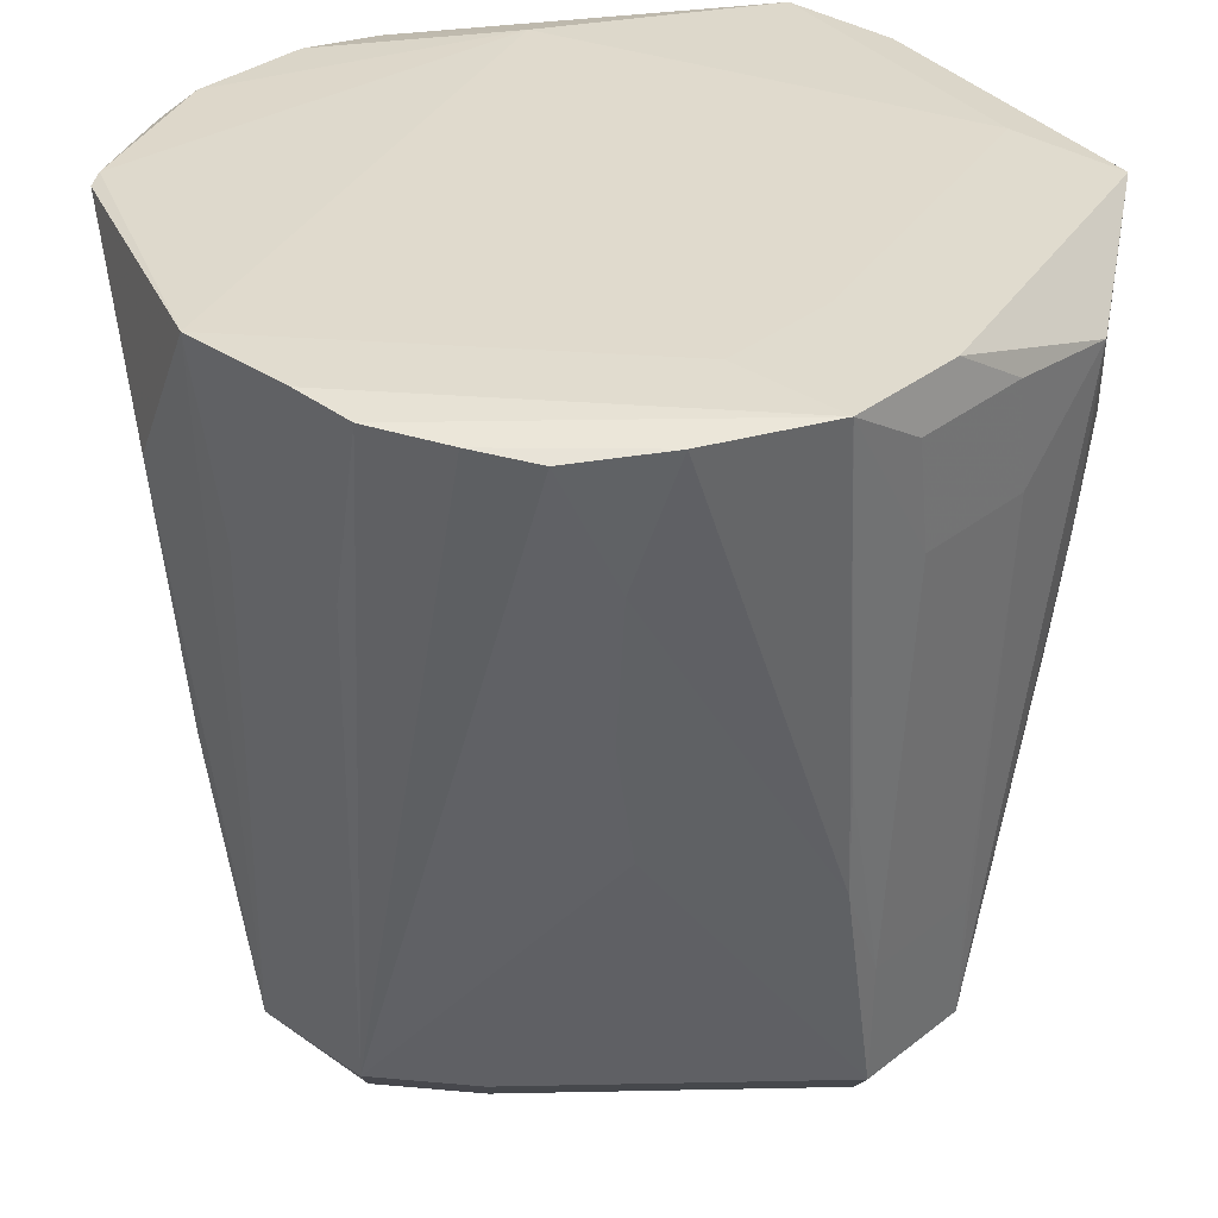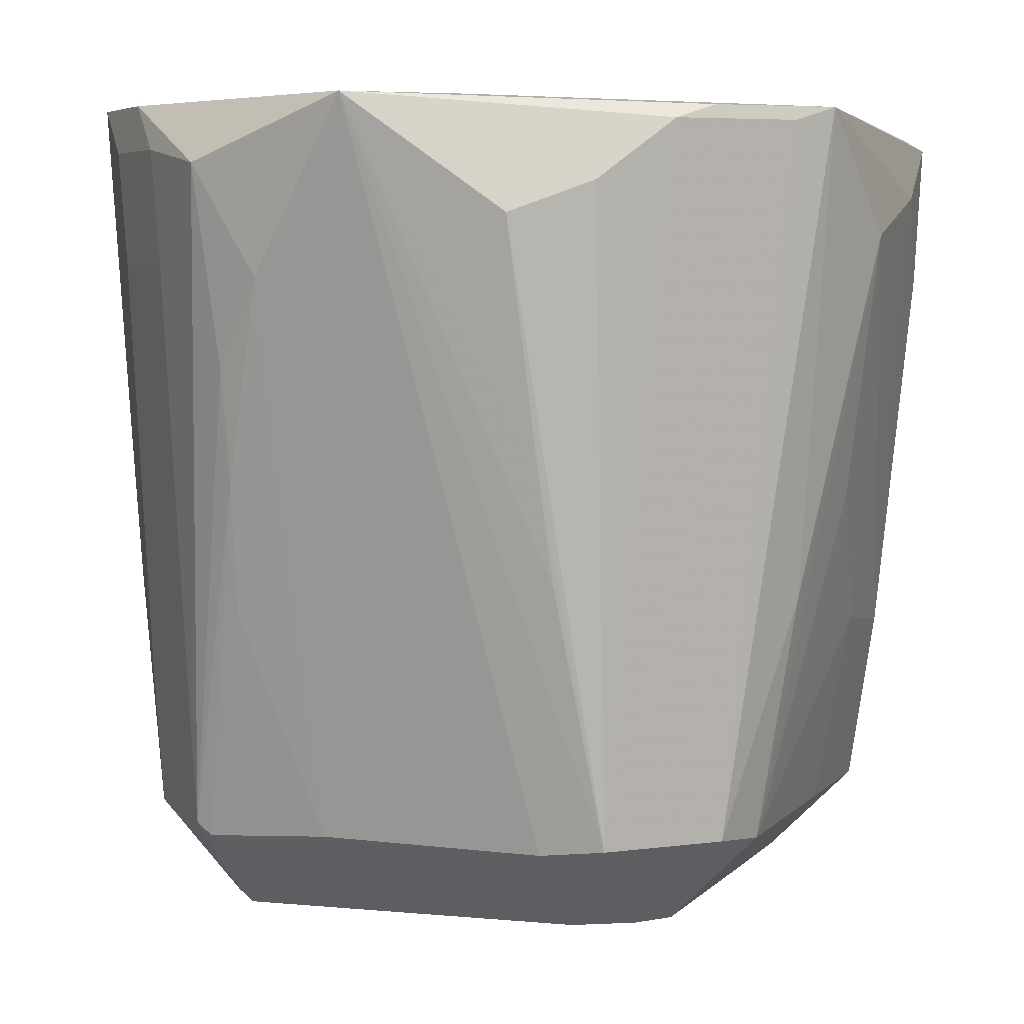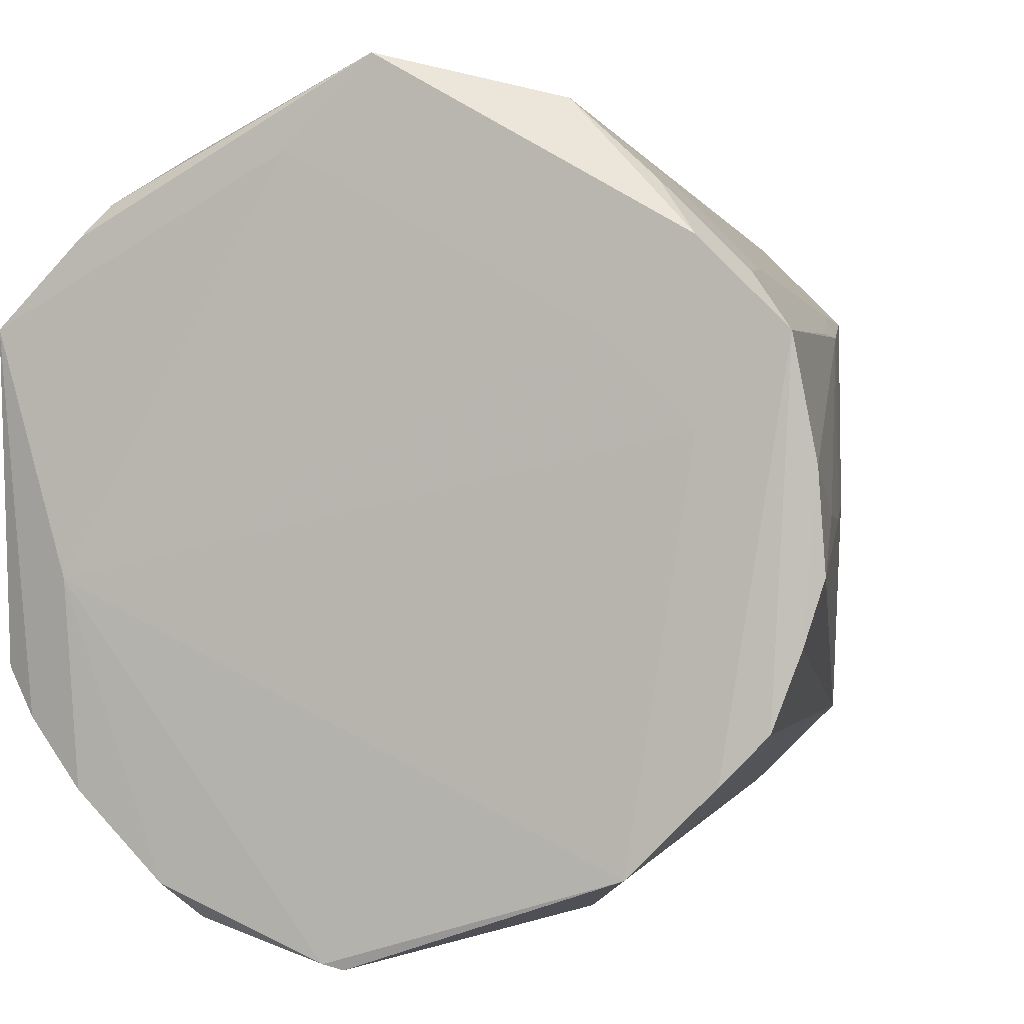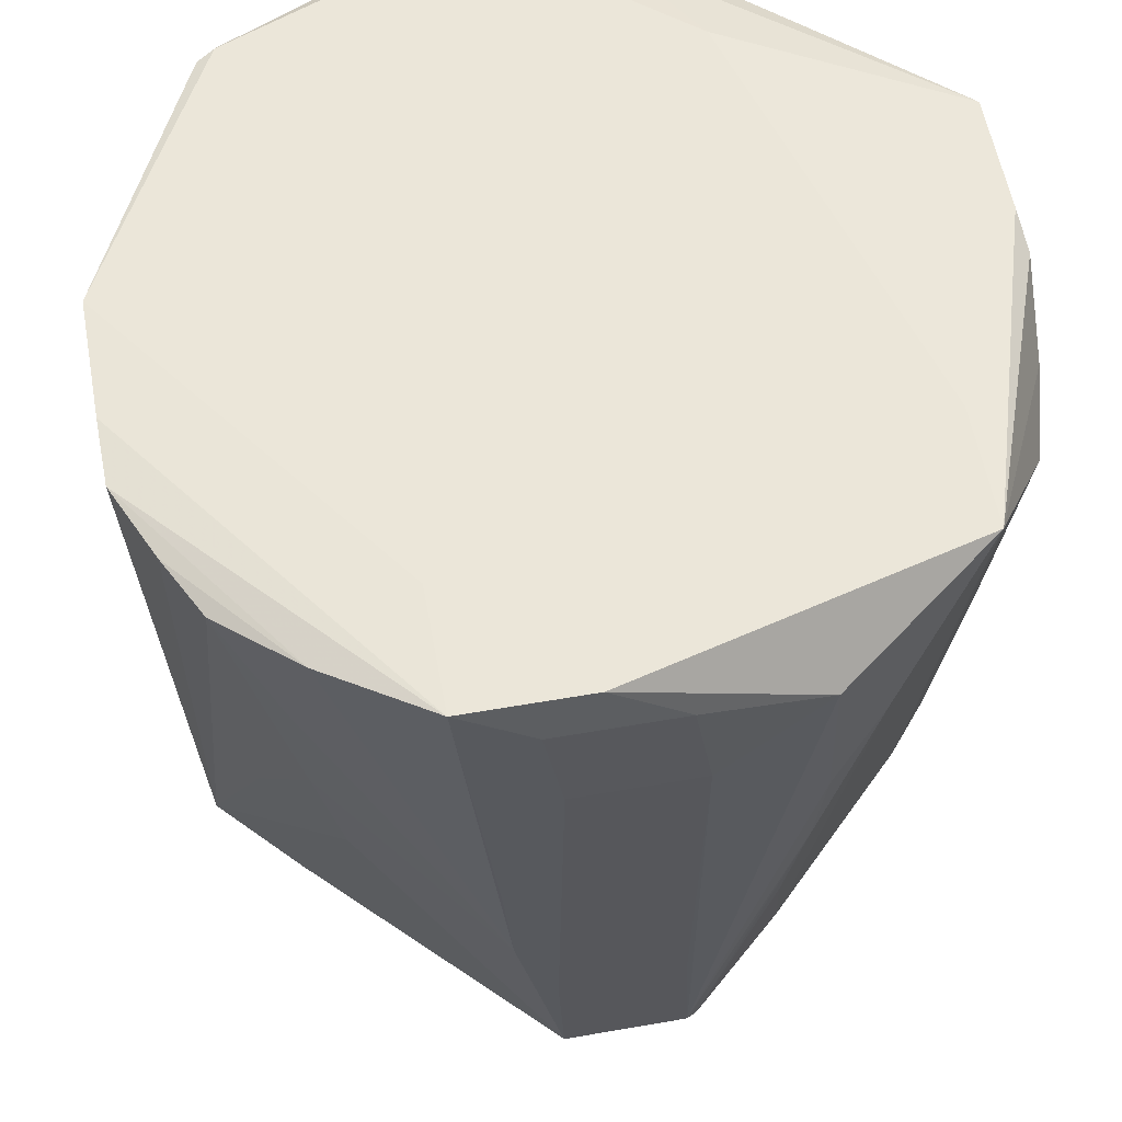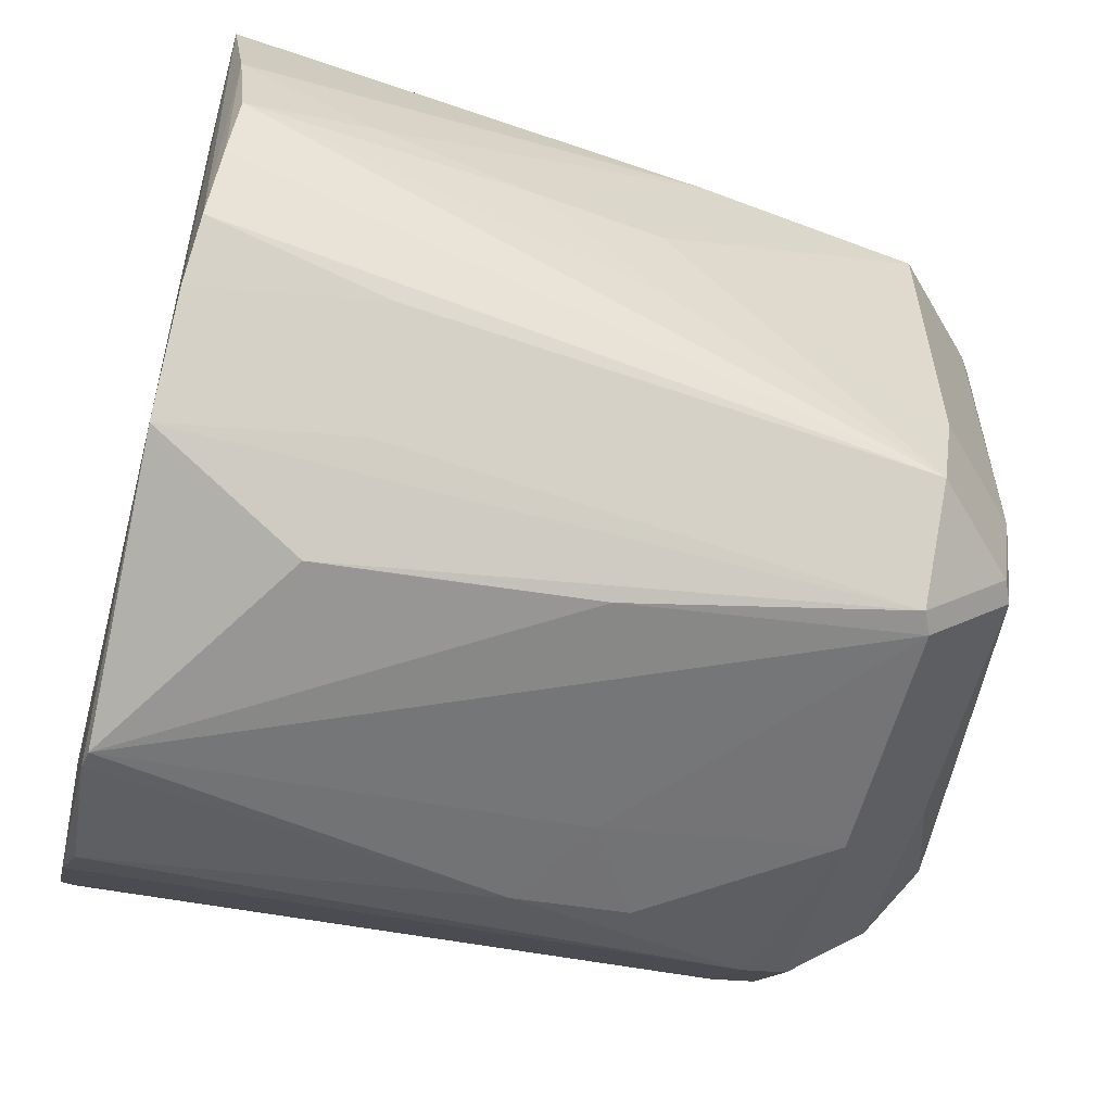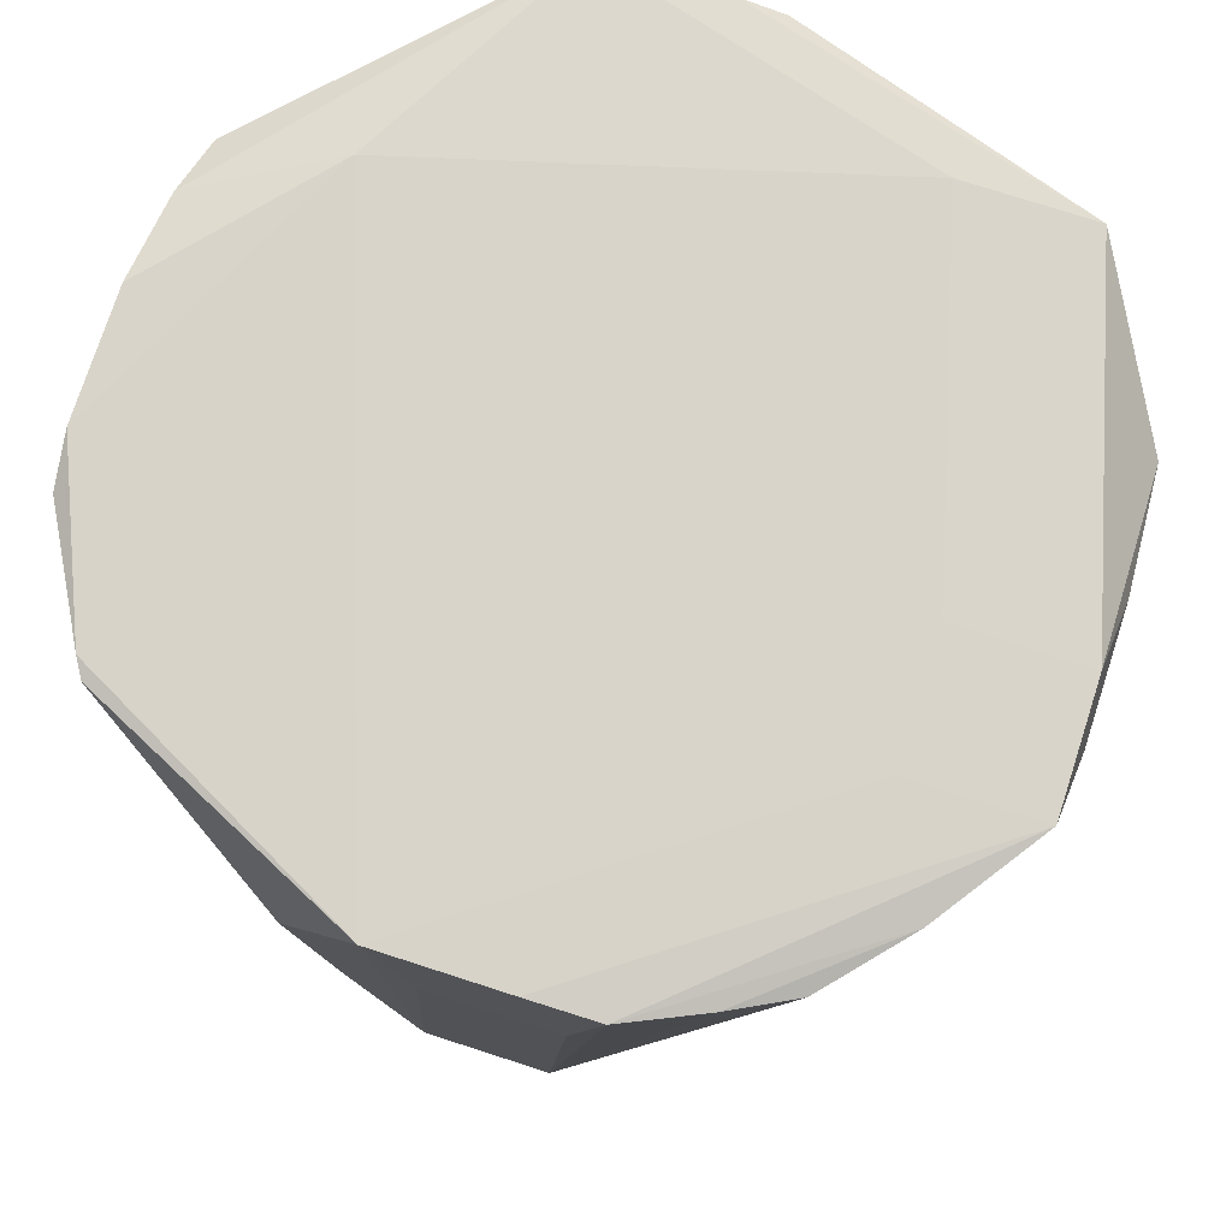
<metadata>
{"format":"obj","ext":"obj","renderer":"f3d","projection":"perspective","resolution":1024,"background":"white","views":[{"elev":33.5,"azim":88.2,"up":"+Z"},{"elev":5.6,"azim":-157.9,"up":"+Z"},{"elev":0.3,"azim":17.3,"up":"+Y"},{"elev":57.2,"azim":124.7,"up":"+Z"},{"elev":-58.6,"azim":75.1,"up":"+Y"},{"elev":74.9,"azim":62.9,"up":"+Z"}]}
</metadata>
<code>
v 0.02541 0.01742 -0.01296
v 0.01828 0.02455 -0.01296
v 0.01828 0.01742 -0.02009
v -0.00366 -0.02554 -0.0129
v -0.00366 -0.01841 -0.02003
v 0.01491 -0.02888 0.01056
v 0.0182 0.01326 0.04518
v 0.03246 0.01326 0.04518
v 0.02533 0.00613 0.04518
v 0.02533 0.02039 0.04518
v 0.01696 0.02466 -0.01389
v 0.01696 0.01753 -0.02102
v 0.03416 0.00346 0.04416
v 0.02922 -0.008189 0.009753
v 0.006316 0.02545 -0.01298
v 0.03316 -9.169e-05 0.03322
v 0.03071 -0.0161 0.04429
v -0.002673 -0.03509 0.04378
v -0.02832 -0.01313 0.001394
v -0.02543 -0.01602 -0.01292
v -0.0183 -0.02315 -0.01292
v -0.0183 -0.01602 -0.02005
v -0.02566 0.01304 -0.01291
v -0.01854 0.01304 -0.02004
v 0.01611 -0.02563 -0.01282
v 0.01611 -0.01851 -0.01995
v 0.01434 -0.03011 0.0232
v 0.02869 0.0179 0.04145
v 0.02157 0.02503 0.04145
v -0.02435 0.01799 -0.01232
v -0.01723 0.02512 -0.01232
v -0.01723 0.01799 -0.01944
v 0.02494 -0.009515 -0.01331
v 0.01781 -0.009515 -0.02043
v -0.02861 0.01211 0.006269
v -0.02568 -0.003517 -0.01281
v -0.01856 -0.003517 -0.01994
v -0.02514 -0.01723 -0.009178
v -0.01801 -0.02436 -0.009178
v 0.01431 0.03156 0.04015
v -0.01179 -0.02957 0.01115
v -0.004347 -0.02891 0.00654
v 0.02506 -0.01831 -0.01195
v 0.01793 -0.02544 -0.01195
v 0.01793 -0.01831 -0.01908
v 0.02945 0.01476 0.01593
v 0.014 -0.03099 0.03242
v -0.01766 0.02853 0.03862
v 0.0284 -0.01786 0.02989
v 0.02127 -0.02499 0.02989
v -0.01347 0.02955 0.01728
v 0.02855 0.01502 0.006119
v 0.02978 0.0006959 0.01021
v -0.007019 0.0278 0.04509
v 0.0001092 0.03492 0.04509
v -0.03298 -0.005227 0.03769
v -0.02585 -0.005227 0.04482
v 0.03142 -0.0006406 0.02064
v -0.01206 -0.02796 0.001658
v -0.012 0.03211 0.03622
v 0.02745 0.01881 0.03238
v 0.02032 0.02593 0.03238
v -0.03034 0.004495 0.01372
v 0.0269 -0.02002 0.04464
v 0.01977 -0.02715 0.04464
v -0.0043 -0.03466 0.04405
v 0.02623 0.01743 -0.002087
v 0.0191 0.02456 -0.002087
v -0.01467 -0.03165 0.04312
v -0.02508 -0.02194 0.0439
v -0.01795 -0.02907 0.0439
v -0.02956 0.0172 0.04322
v -0.02243 0.02433 0.04322
v 0.008352 0.03269 0.03142
v -0.03179 0.01457 0.04426
v -0.02467 0.0217 0.04426
v 0.01228 0.03095 0.02434
v 0.004689 -0.01841 -0.02002
v 0.03459 -0.004624 0.04339
v -0.01427 0.0283 0.008282
v -0.03173 -0.01169 0.0308
v -0.01205 0.02549 -0.01293
v -0.01205 0.01836 -0.02005
v -0.03337 0.006194 0.03464
v 0.01236 0.02825 0.004849
v -0.0133 -0.01296 -0.02345
v 0.03299 -0.009859 0.04382
v -0.03216 -0.01242 0.04181
v -0.02873 -0.003675 0.002792
v -0.02826 0.004414 0.001197
v 0.01204 0.02995 0.01523
v -0.02966 -0.01637 0.04289
f 47 65 18
f 44 65 47
f 18 65 66
f 66 65 57
f 43 17 49
f 35 23 84
f 30 23 35
f 24 83 86
f 31 80 55
f 55 40 74
f 10 40 55
f 57 65 9
f 9 7 57
f 44 47 6
f 8 17 13
f 64 17 8
f 64 49 17
f 87 43 79
f 87 17 43
f 79 13 87
f 87 13 17
f 50 65 44
f 86 34 26
f 26 78 86
f 33 53 43
f 1 53 33
f 86 83 12
f 12 34 86
f 84 23 63
f 63 89 84
f 36 89 23
f 89 36 19
f 84 89 19
f 86 22 37
f 37 24 86
f 57 7 54
f 57 54 75
f 75 35 84
f 30 35 75
f 30 31 32
f 83 24 32
f 82 15 11
f 82 31 55
f 55 74 82
f 82 74 15
f 48 73 55
f 55 60 48
f 48 31 73
f 48 60 31
f 55 80 51
f 51 60 55
f 80 31 51
f 31 60 51
f 11 15 85
f 15 74 85
f 27 47 18
f 18 6 27
f 27 6 47
f 8 13 52
f 52 53 1
f 38 19 20
f 20 19 36
f 53 52 58
f 77 74 40
f 40 2 77
f 40 10 29
f 86 78 5
f 5 22 86
f 78 26 5
f 45 43 44
f 45 26 34
f 25 42 4
f 25 6 18
f 44 6 25
f 18 42 25
f 34 12 3
f 3 2 1
f 23 89 90
f 90 63 23
f 89 63 90
f 38 88 81
f 81 19 38
f 92 75 88
f 92 70 57
f 57 75 92
f 92 88 38
f 38 70 92
f 55 73 76
f 30 75 72
f 46 61 8
f 8 52 46
f 21 20 22
f 4 39 21
f 39 69 71
f 71 69 66
f 71 66 57
f 57 70 71
f 18 66 41
f 66 69 41
f 41 69 39
f 41 42 18
f 43 53 14
f 53 58 14
f 79 43 14
f 14 58 79
f 79 58 16
f 16 58 52
f 16 13 79
f 16 52 13
f 91 77 2
f 91 2 11
f 11 85 91
f 91 85 74
f 74 77 91
f 8 61 28
f 62 2 40
f 40 29 62
f 84 19 56
f 19 81 56
f 56 81 88
f 56 75 84
f 88 75 56
f 67 52 1
f 67 46 52
f 61 46 67
f 59 39 4
f 59 41 39
f 4 42 59
f 42 41 59
f 2 62 68
f 9 10 7
f 8 10 9
f 8 9 64
f 64 9 65
f 43 49 50
f 44 43 50
f 50 64 65
f 49 64 50
f 37 36 23
f 23 24 37
f 7 10 54
f 54 10 55
f 32 24 23
f 32 23 30
f 82 32 31
f 83 32 82
f 11 12 82
f 82 12 83
f 36 37 20
f 20 37 22
f 34 33 45
f 45 33 43
f 26 45 25
f 25 45 44
f 4 5 25
f 25 5 26
f 3 33 34
f 1 33 3
f 3 12 11
f 11 2 3
f 76 54 55
f 76 75 54
f 73 31 72
f 72 31 30
f 75 76 72
f 72 76 73
f 38 20 21
f 21 39 38
f 21 5 4
f 22 5 21
f 38 39 71
f 71 70 38
f 28 10 8
f 28 29 10
f 29 28 62
f 62 28 61
f 68 67 1
f 1 2 68
f 68 62 61
f 61 67 68

</code>
